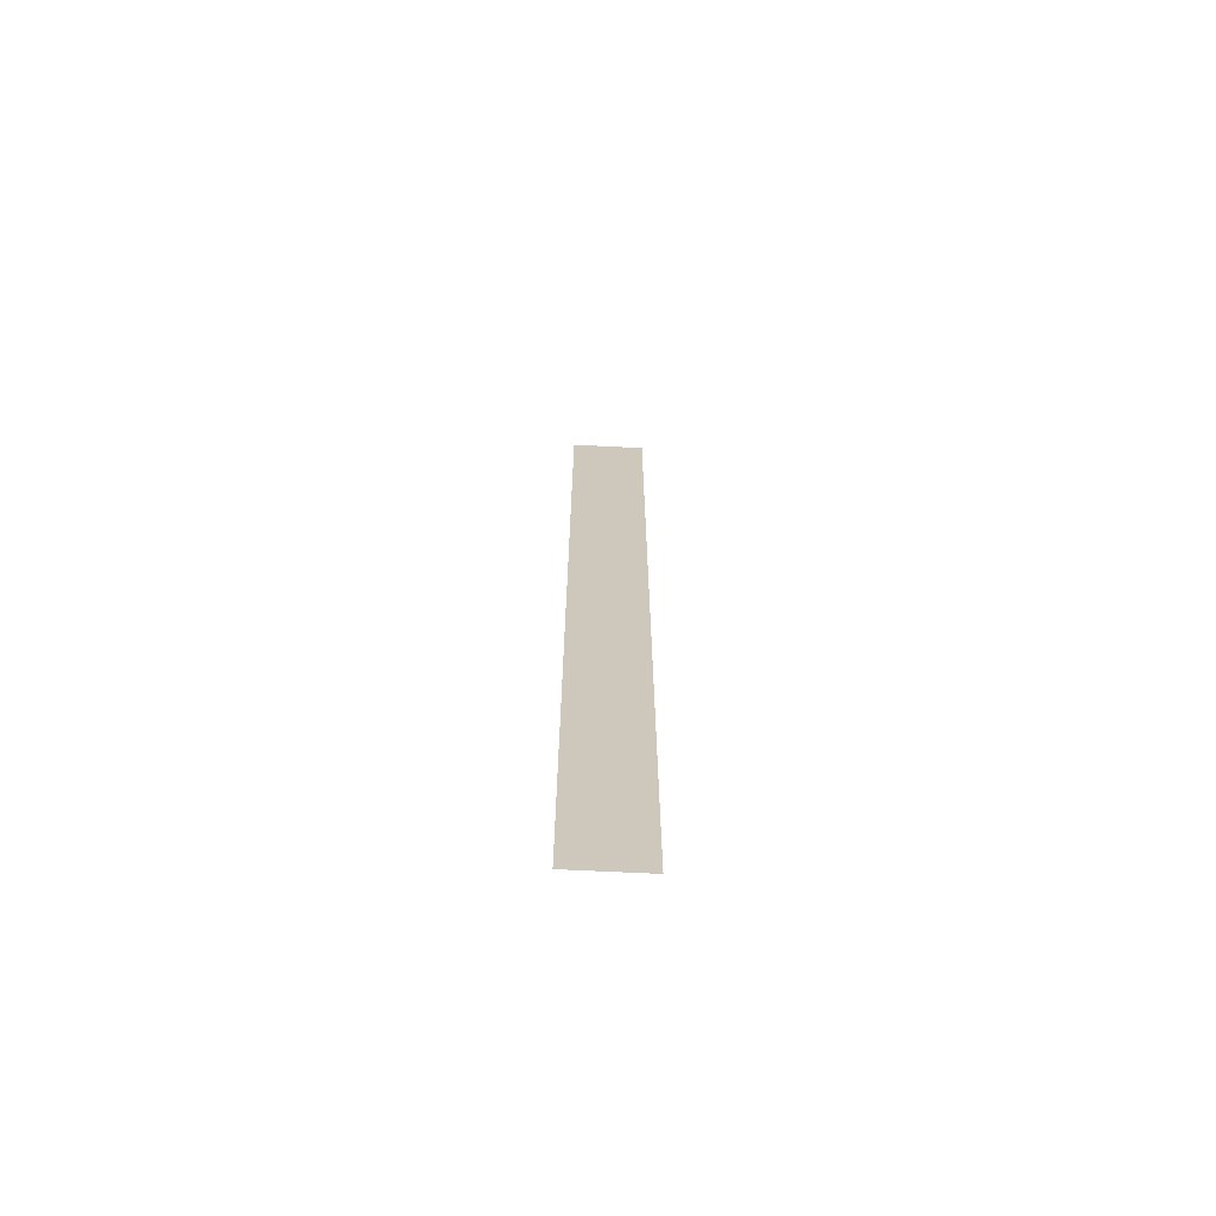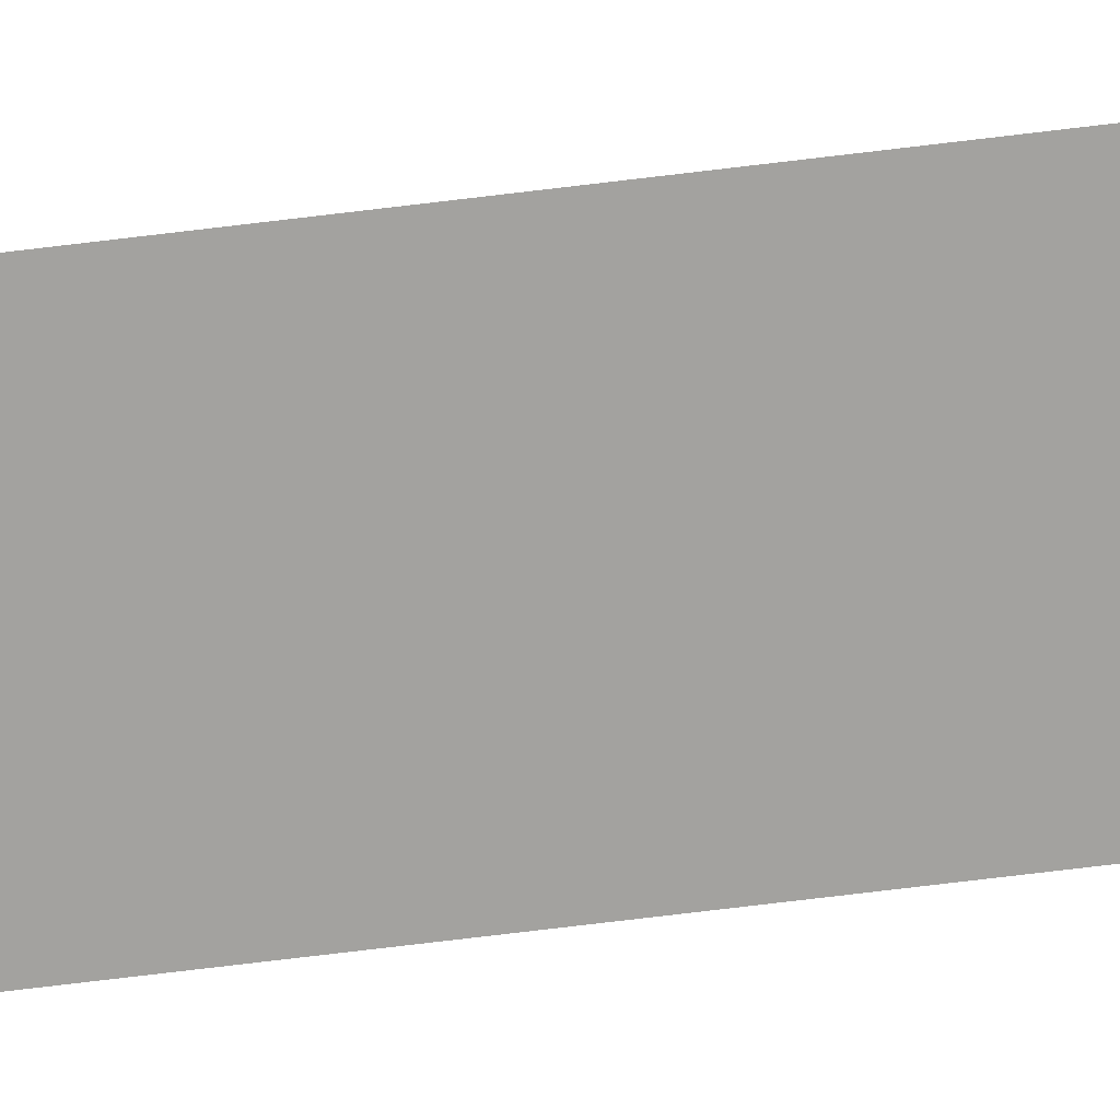
<metadata>
{"format":"obj","ext":"obj","renderer":"f3d","projection":"perspective","resolution":1024,"background":"white","views":[{"elev":-68.4,"azim":177.2,"up":"+Z"},{"elev":-72.4,"azim":-83.1,"up":"+Y"}]}
</metadata>
<code>
g pb_Mesh-596256
v 0 0 -2.976
v 0 0 1
v -0.3073 0 -2.976
v -0.3073 0 1
g pb_Mesh-596256_0
f 3 2 1
f 3 4 2

</code>
